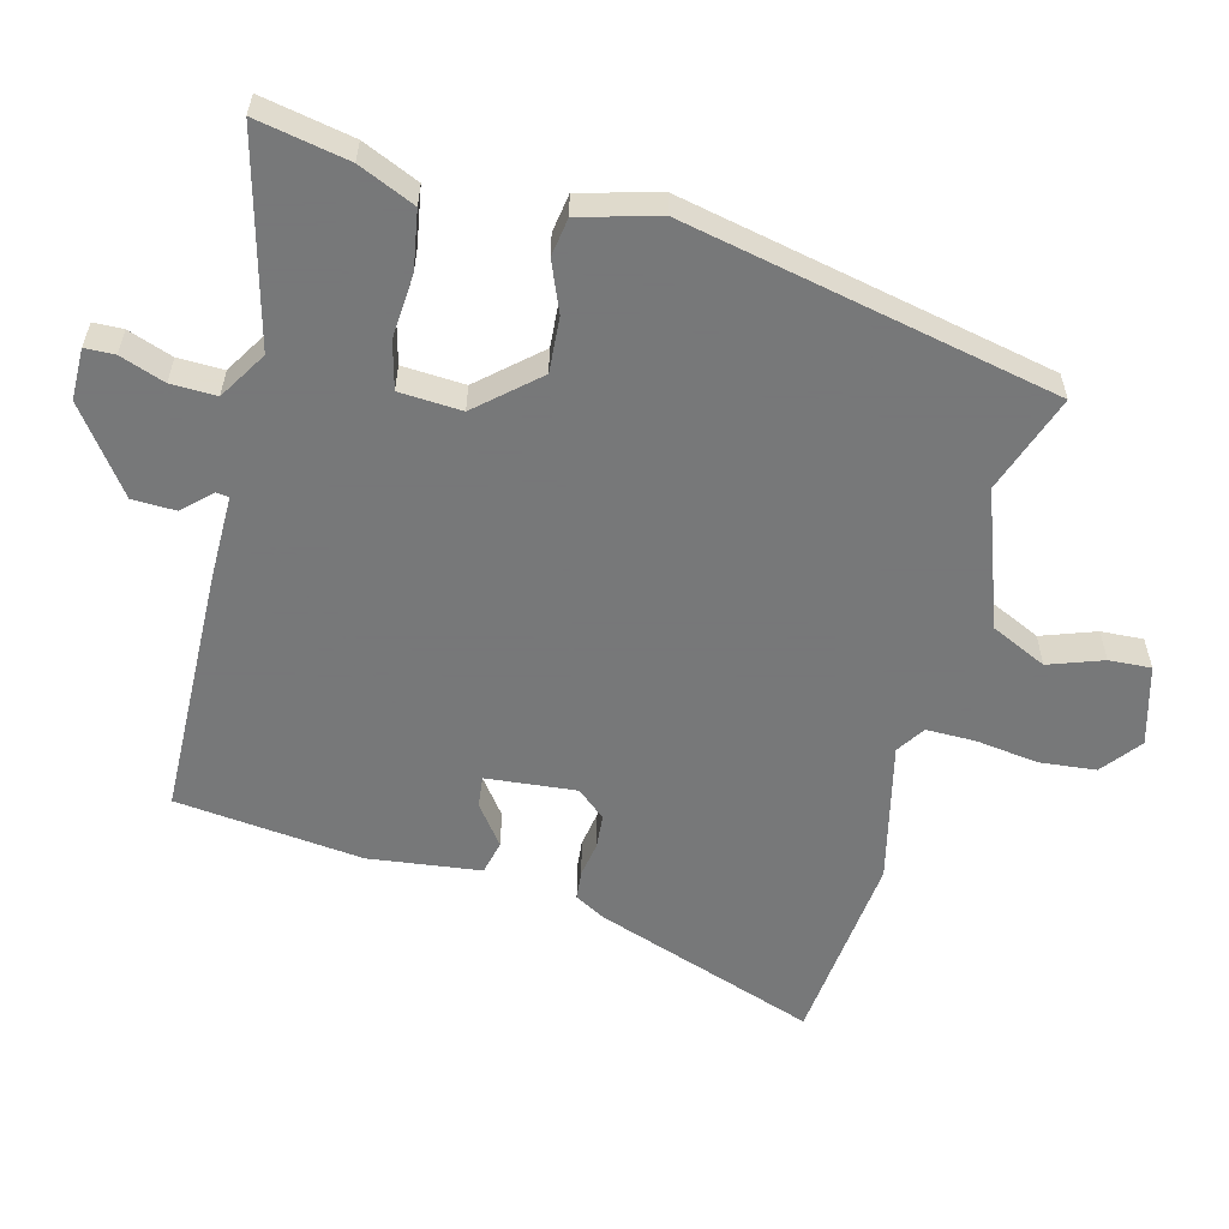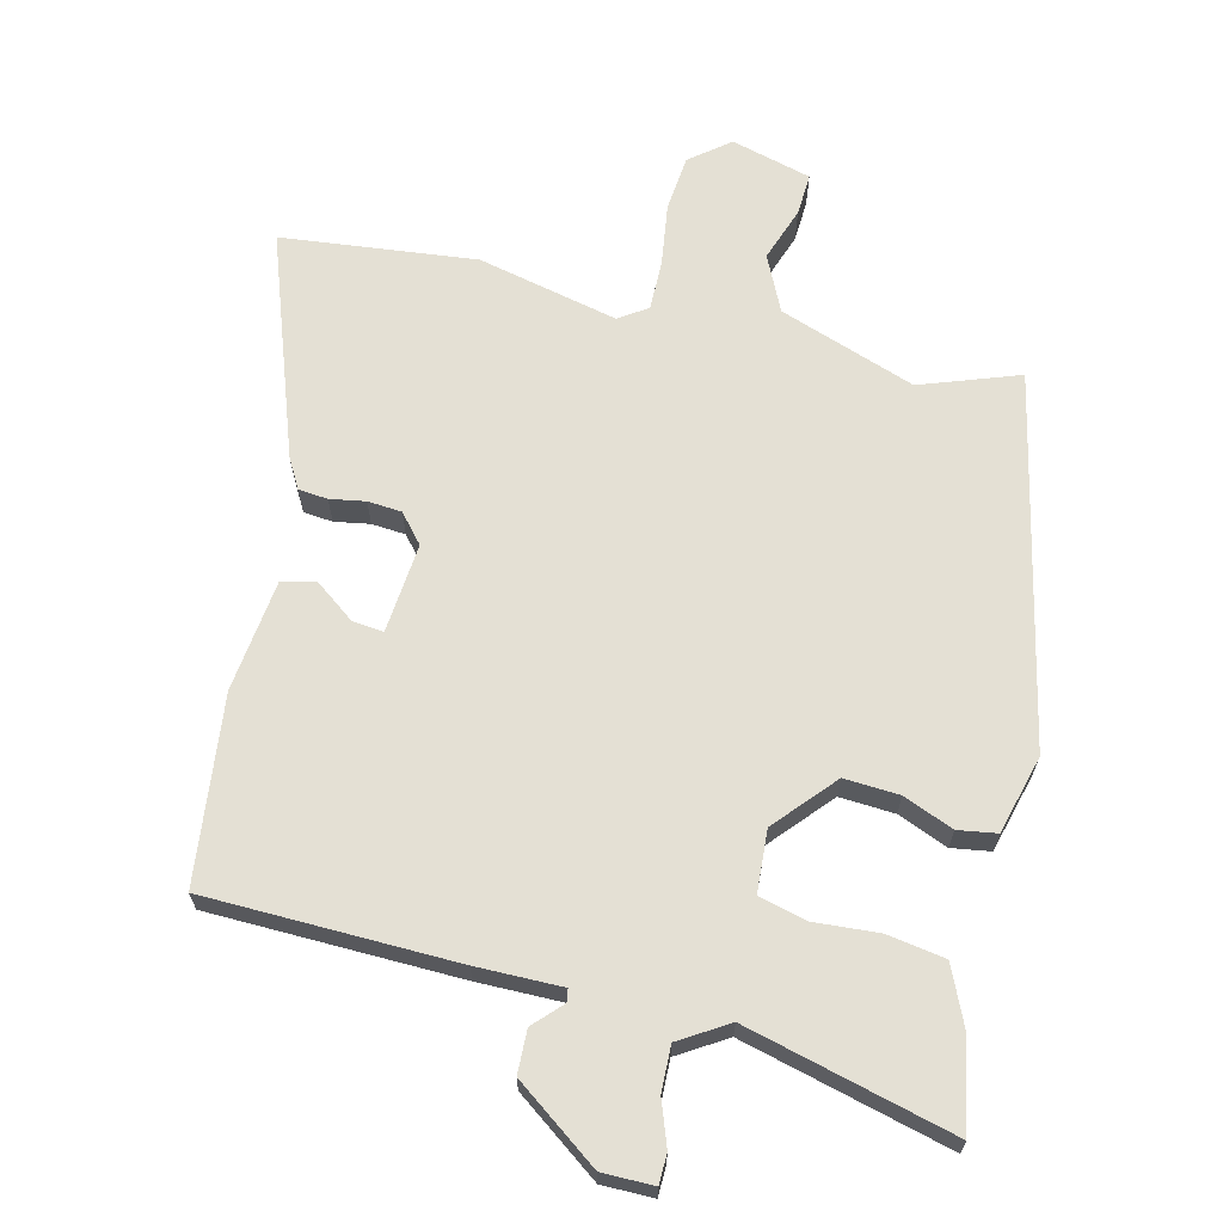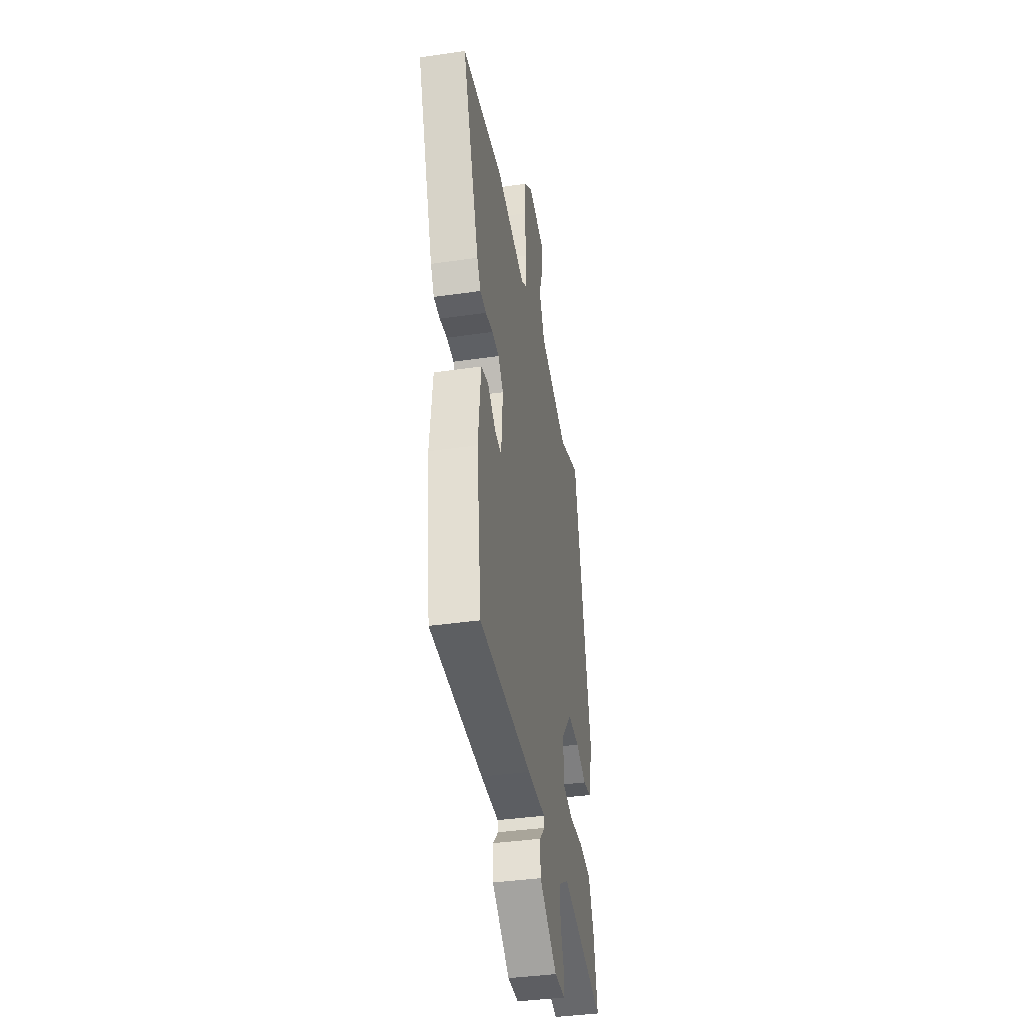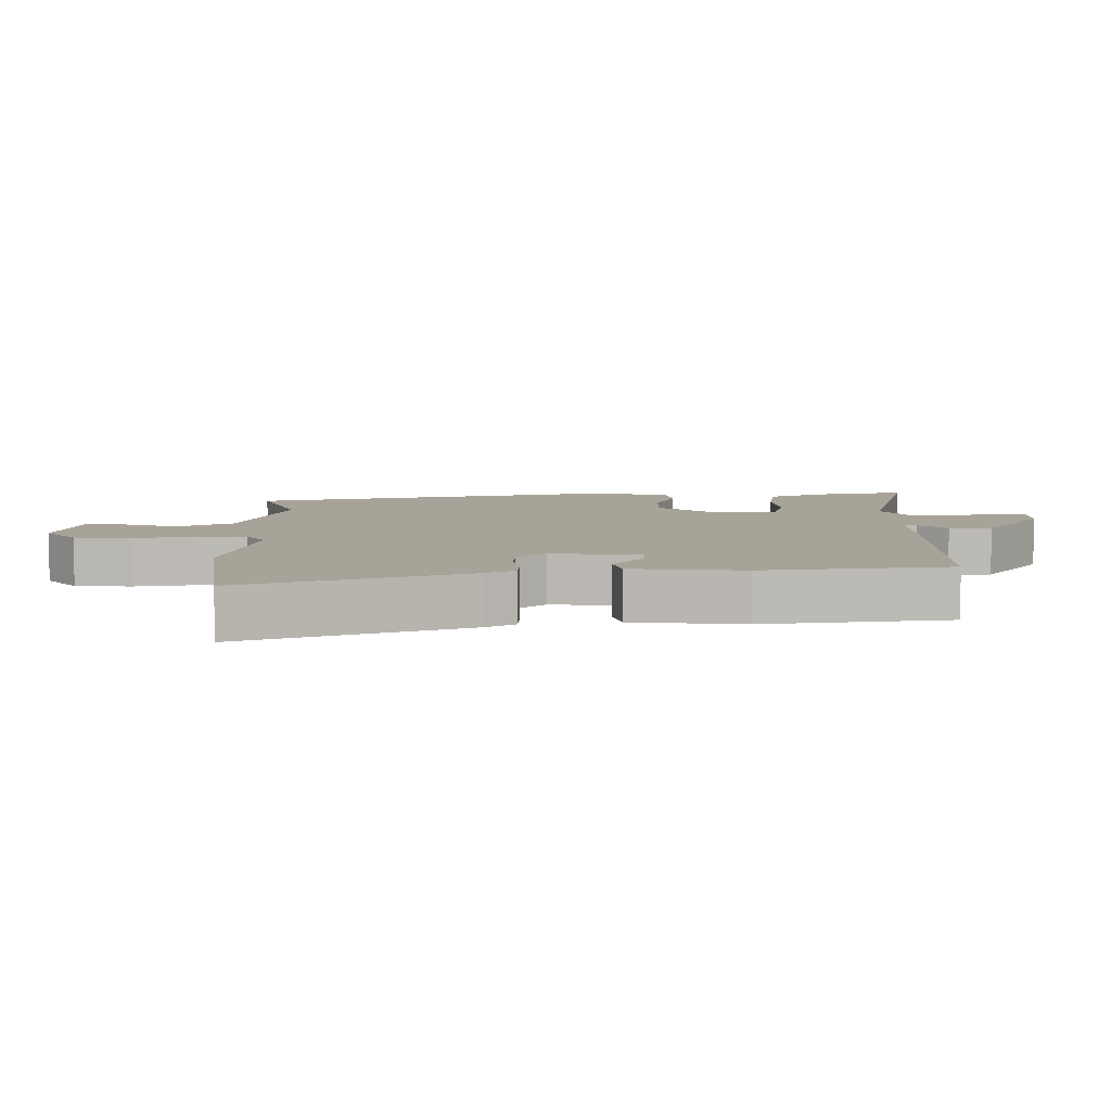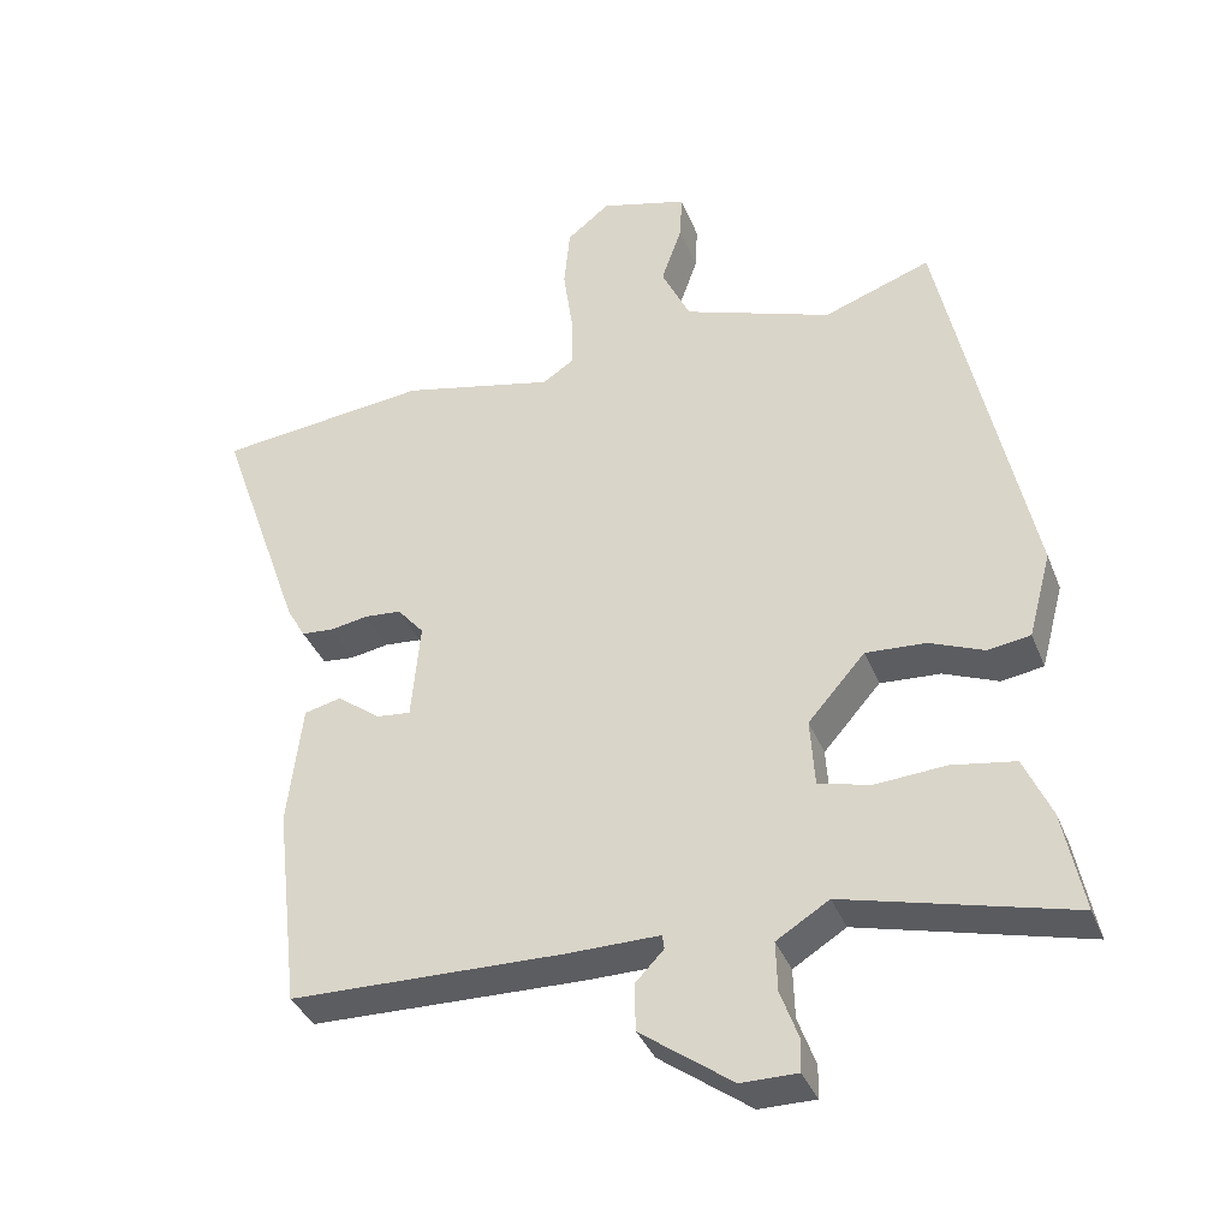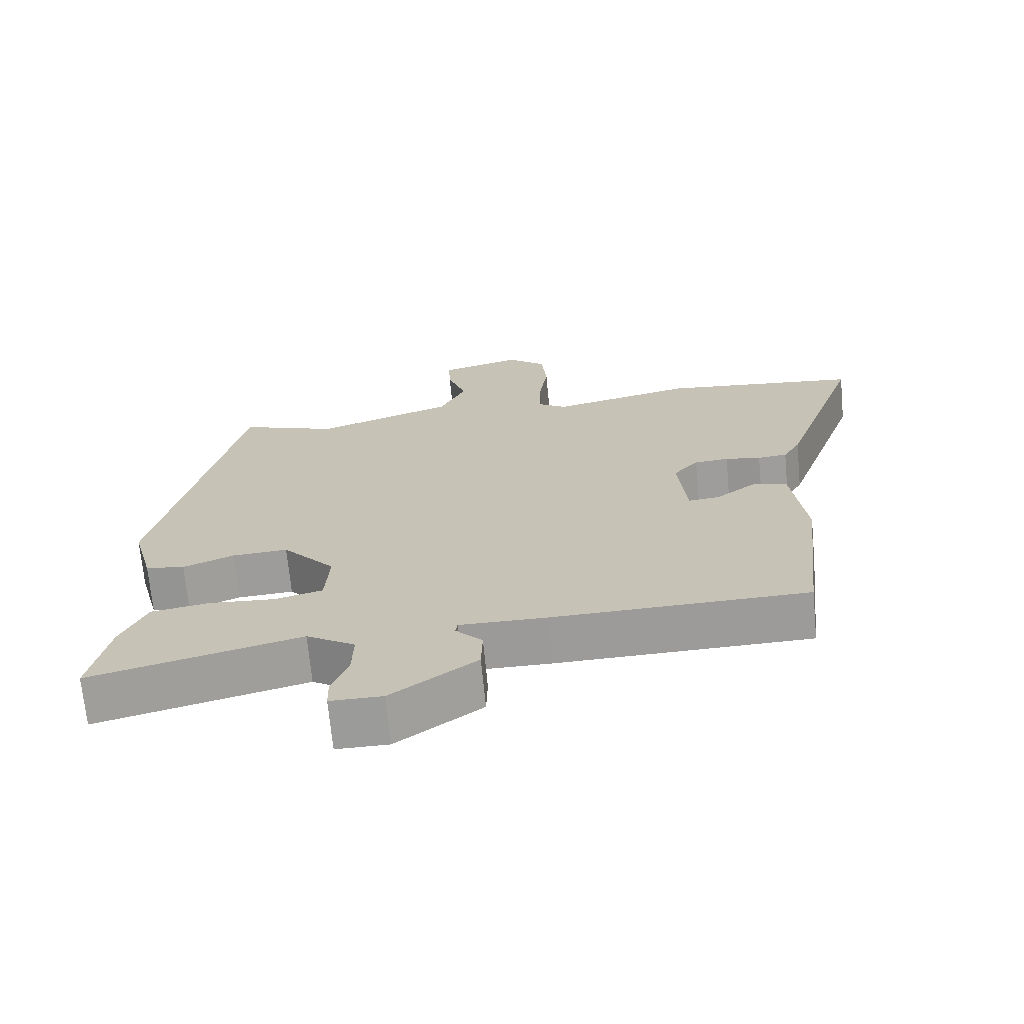
<metadata>
{"format":"obj","ext":"obj","renderer":"f3d","projection":"perspective","resolution":1024,"background":"white","views":[{"elev":-57.3,"azim":-104.3,"up":"+Y"},{"elev":66.0,"azim":-166.3,"up":"+Y"},{"elev":-38.5,"azim":100.4,"up":"+Z"},{"elev":6.9,"azim":88.7,"up":"+Y"},{"elev":-36.9,"azim":-159.9,"up":"+Z"},{"elev":-69.6,"azim":5.4,"up":"+Z"}]}
</metadata>
<code>
v 0.489 0.07 -0.468
v 0.12 0.07 -0.476
v -0.006 0.07 -0.475
v -0.009 0.07 -0.494
v 0.03 0.07 -0.535
v 0.028 0.07 -0.599
v -0.096 0.07 -0.689
v -0.172 0.07 -0.689
v -0.173 0.07 -0.645
v -0.149 0.07 -0.579
v -0.147 0.07 -0.512
v -0.218 0.07 -0.468
v -0.523 0.07 -0.546
v -0.496 0.07 -0.41
v -0.459 0.07 -0.327
v -0.373 0.07 -0.313
v -0.278 0.07 -0.32
v -0.208 0.07 -0.302
v -0.202 0.07 -0.21
v -0.279 0.07 -0.122
v -0.36 0.07 -0.127
v -0.434 0.07 -0.157
v -0.491 0.07 -0.148
v -0.522 0.07 -0.032
v -0.404 0.07 0.515
v -0.259 0.07 0.463
v -0.058 0.07 0.534
v -0.019 0.07 0.616
v -0.047 0.07 0.696
v -0.05 0.07 0.758
v 0.068 0.07 0.79
v 0.126 0.07 0.744
v 0.134 0.07 0.661
v 0.121 0.07 0.57
v 0.12 0.07 0.496
v 0.162 0.07 0.468
v 0.369 0.07 0.515
v 0.656 0.07 0.483
v 0.54 0.07 0.154
v 0.515 0.07 0.11
v 0.472 0.07 0.106
v 0.42 0.07 0.115
v 0.37 0.07 0.111
v 0.334 0.07 0.069
v 0.346 0.07 -0.064
v 0.392 0.07 -0.059
v 0.451 0.07 -0.015
v 0.501 0.07 -0.027
v 0.521 0.07 -0.192
v 0.489 0 -0.468
v 0.12 0 -0.476
v -0.006 0 -0.475
v -0.009 0 -0.494
v 0.03 0 -0.535
v 0.028 0 -0.599
v -0.096 0 -0.689
v -0.172 0 -0.689
v -0.173 0 -0.645
v -0.149 0 -0.579
v -0.147 0 -0.512
v -0.218 0 -0.468
v -0.523 0 -0.546
v -0.496 0 -0.41
v -0.459 0 -0.327
v -0.373 0 -0.313
v -0.278 0 -0.32
v -0.208 0 -0.302
v -0.202 0 -0.21
v -0.279 0 -0.122
v -0.36 0 -0.127
v -0.434 0 -0.157
v -0.491 0 -0.148
v -0.522 0 -0.032
v -0.404 0 0.515
v -0.259 0 0.463
v -0.058 0 0.534
v -0.019 0 0.616
v -0.047 0 0.696
v -0.05 0 0.758
v 0.068 0 0.79
v 0.126 0 0.744
v 0.134 0 0.661
v 0.121 0 0.57
v 0.12 0 0.496
v 0.162 0 0.468
v 0.369 0 0.515
v 0.656 0 0.483
v 0.54 0 0.154
v 0.515 0 0.11
v 0.472 0 0.106
v 0.42 0 0.115
v 0.37 0 0.111
v 0.334 0 0.069
v 0.346 0 -0.064
v 0.392 0 -0.059
v 0.451 0 -0.015
v 0.501 0 -0.027
v 0.521 0 -0.192
f 1 2 3
f 49 1 3
f 48 49 3
f 47 48 3
f 46 47 3
f 45 46 3
f 44 45 3
f 40 41 42
f 39 40 42
f 38 39 42
f 37 38 42
f 36 37 42
f 35 36 42 43
f 32 33 34
f 31 32 34
f 30 31 34
f 29 30 34
f 28 29 34
f 27 28 34 35
f 35 43 44
f 27 35 44
f 26 27 44
f 24 25 26
f 23 24 26
f 22 23 26
f 21 22 26
f 15 16 17
f 14 15 17
f 13 14 17
f 12 13 17
f 11 12 17 18
f 8 9 10
f 7 8 10
f 6 7 10
f 5 6 10
f 4 5 10
f 3 4 10 11
f 11 18 19
f 3 11 19
f 44 3 19
f 20 21 26 44
f 19 20 44
f 52 51 50
f 52 50 98
f 52 98 97
f 52 97 96
f 52 96 95
f 52 95 94
f 52 94 93
f 91 90 89
f 91 89 88
f 91 88 87
f 91 87 86
f 91 86 85
f 92 91 85 84
f 83 82 81
f 83 81 80
f 83 80 79
f 83 79 78
f 83 78 77
f 84 83 77 76
f 93 92 84
f 93 84 76
f 93 76 75
f 75 74 73
f 75 73 72
f 75 72 71
f 75 71 70
f 66 65 64
f 66 64 63
f 66 63 62
f 66 62 61
f 67 66 61 60
f 59 58 57
f 59 57 56
f 59 56 55
f 59 55 54
f 59 54 53
f 60 59 53 52
f 68 67 60
f 68 60 52
f 68 52 93
f 93 75 70 69
f 93 69 68
f 1 50 51 2
f 2 51 52 3
f 3 52 53 4
f 4 53 54 5
f 5 54 55 6
f 6 55 56 7
f 7 56 57 8
f 8 57 58 9
f 9 58 59 10
f 10 59 60 11
f 11 60 61 12
f 12 61 62 13
f 13 62 63 14
f 14 63 64 15
f 15 64 65 16
f 16 65 66 17
f 17 66 67 18
f 18 67 68 19
f 19 68 69 20
f 20 69 70 21
f 21 70 71 22
f 22 71 72 23
f 23 72 73 24
f 24 73 74 25
f 25 74 75 26
f 26 75 76 27
f 27 76 77 28
f 28 77 78 29
f 29 78 79 30
f 30 79 80 31
f 31 80 81 32
f 32 81 82 33
f 33 82 83 34
f 34 83 84 35
f 35 84 85 36
f 36 85 86 37
f 37 86 87 38
f 38 87 88 39
f 39 88 89 40
f 40 89 90 41
f 41 90 91 42
f 42 91 92 43
f 43 92 93 44
f 44 93 94 45
f 45 94 95 46
f 46 95 96 47
f 47 96 97 48
f 48 97 98 49
f 49 98 50 1

</code>
